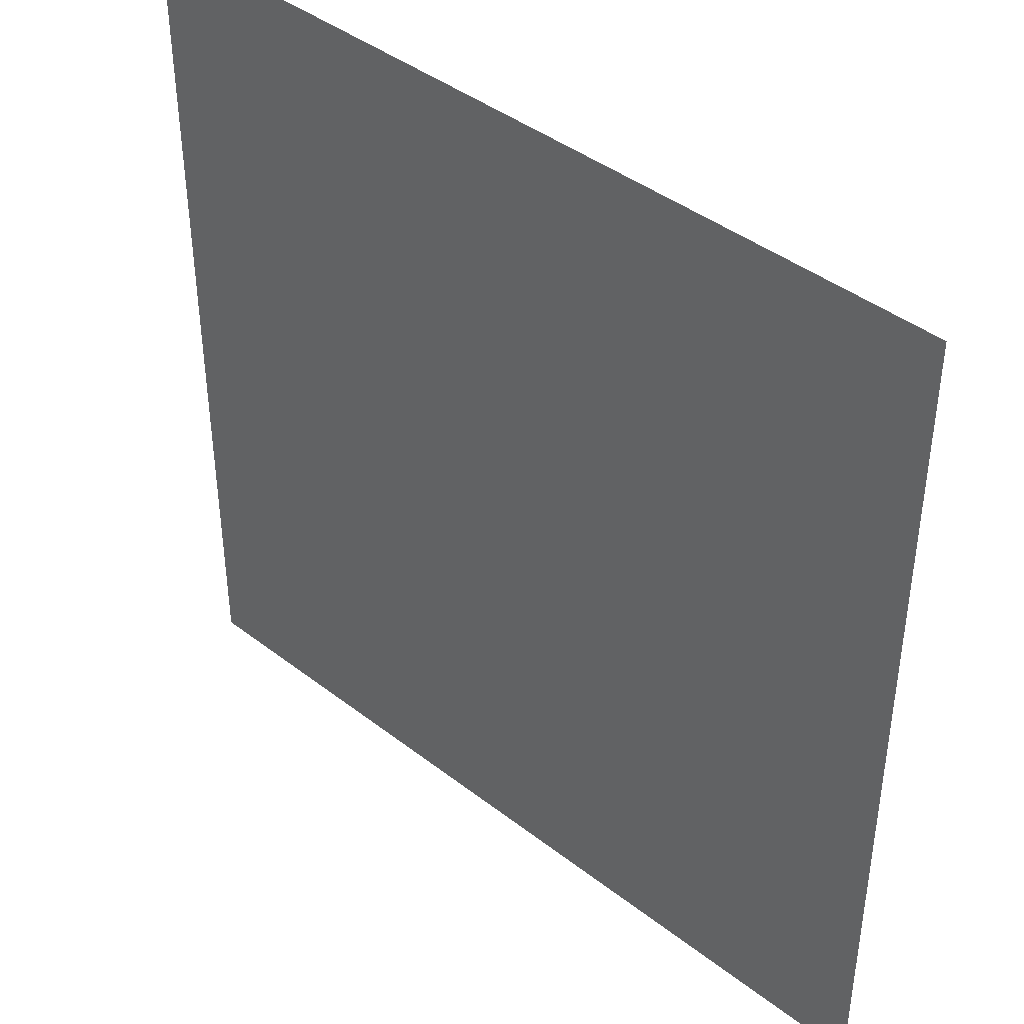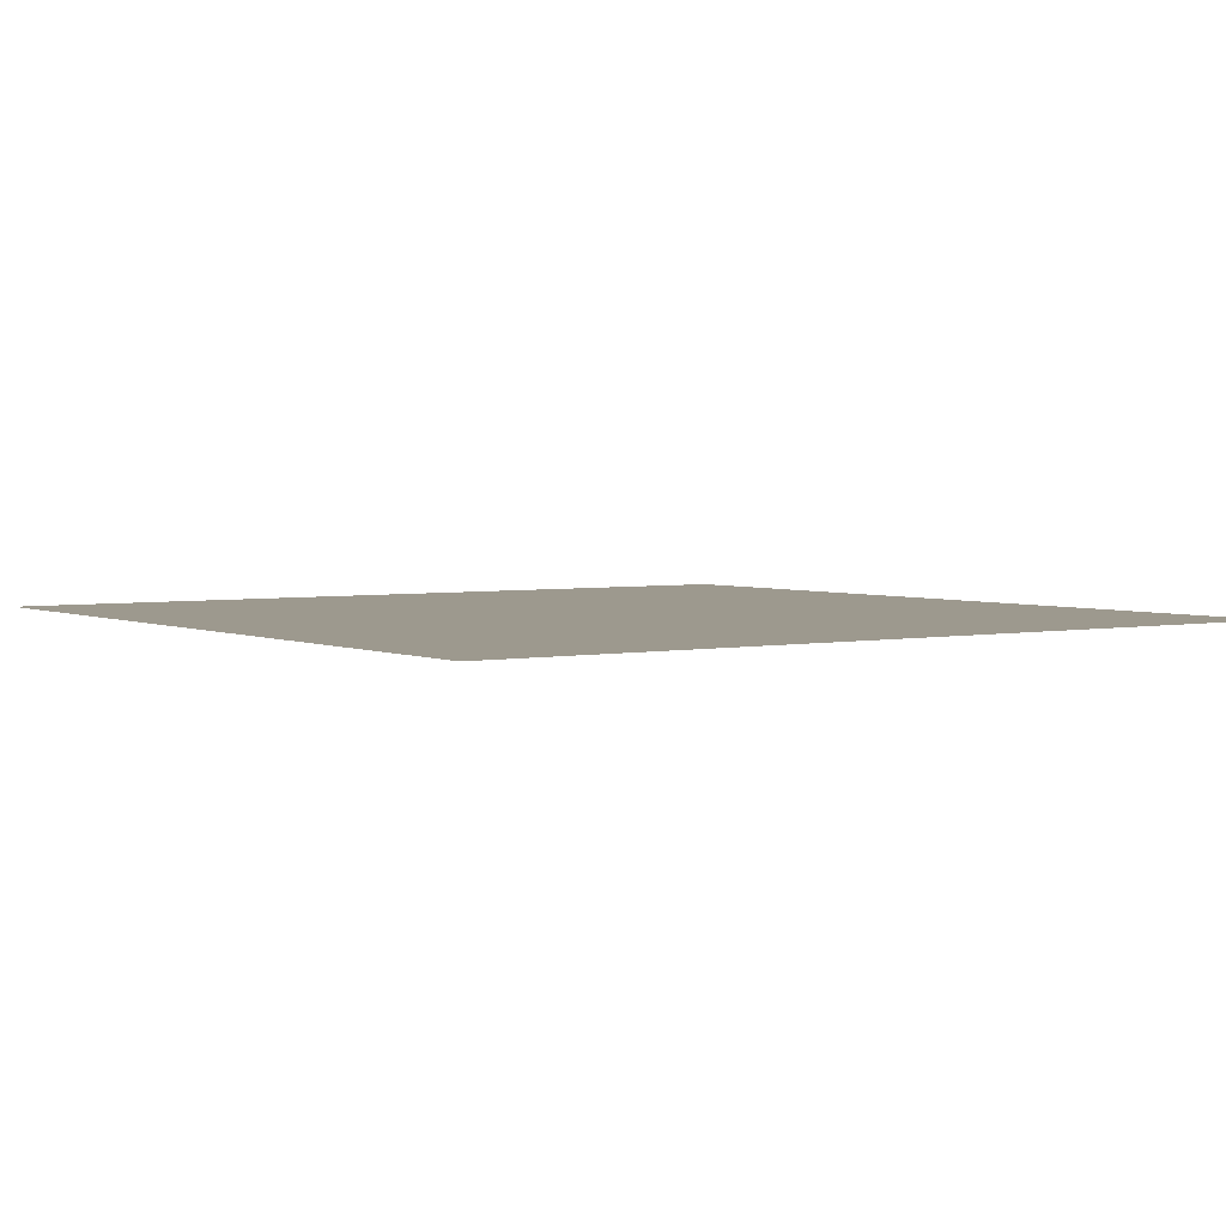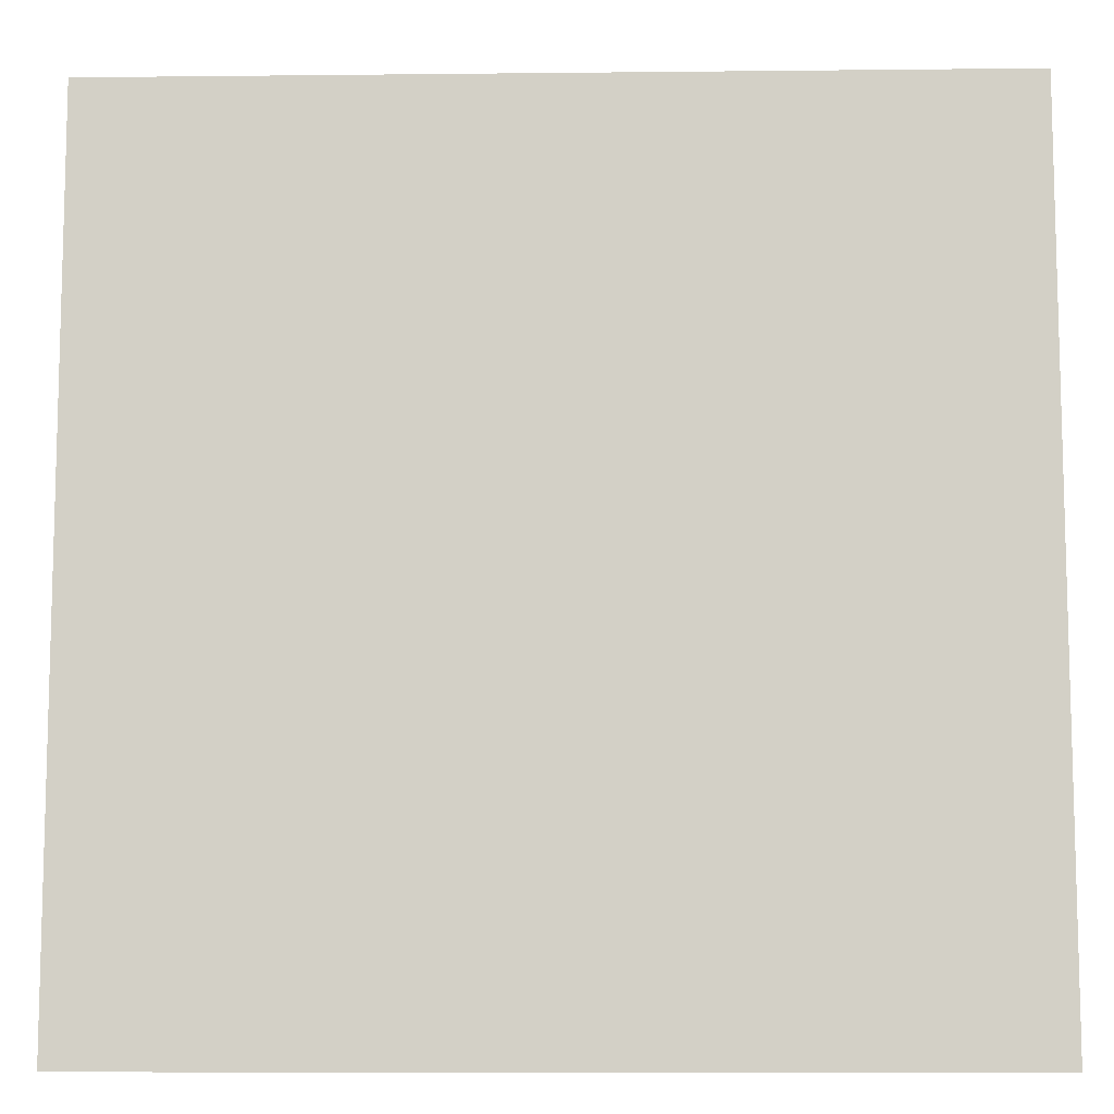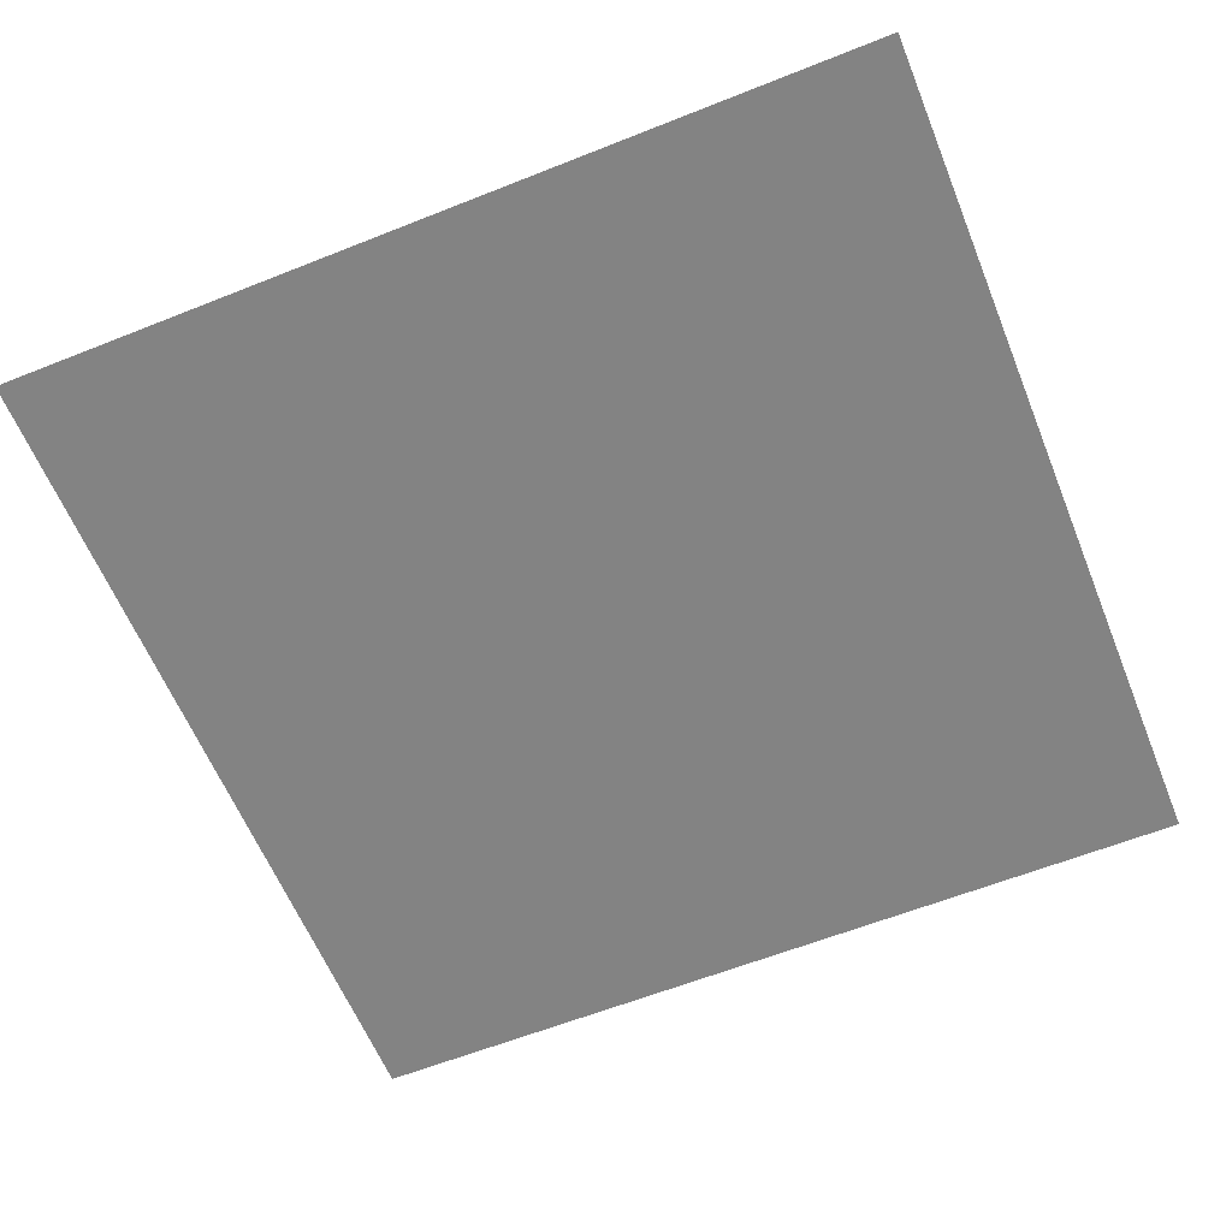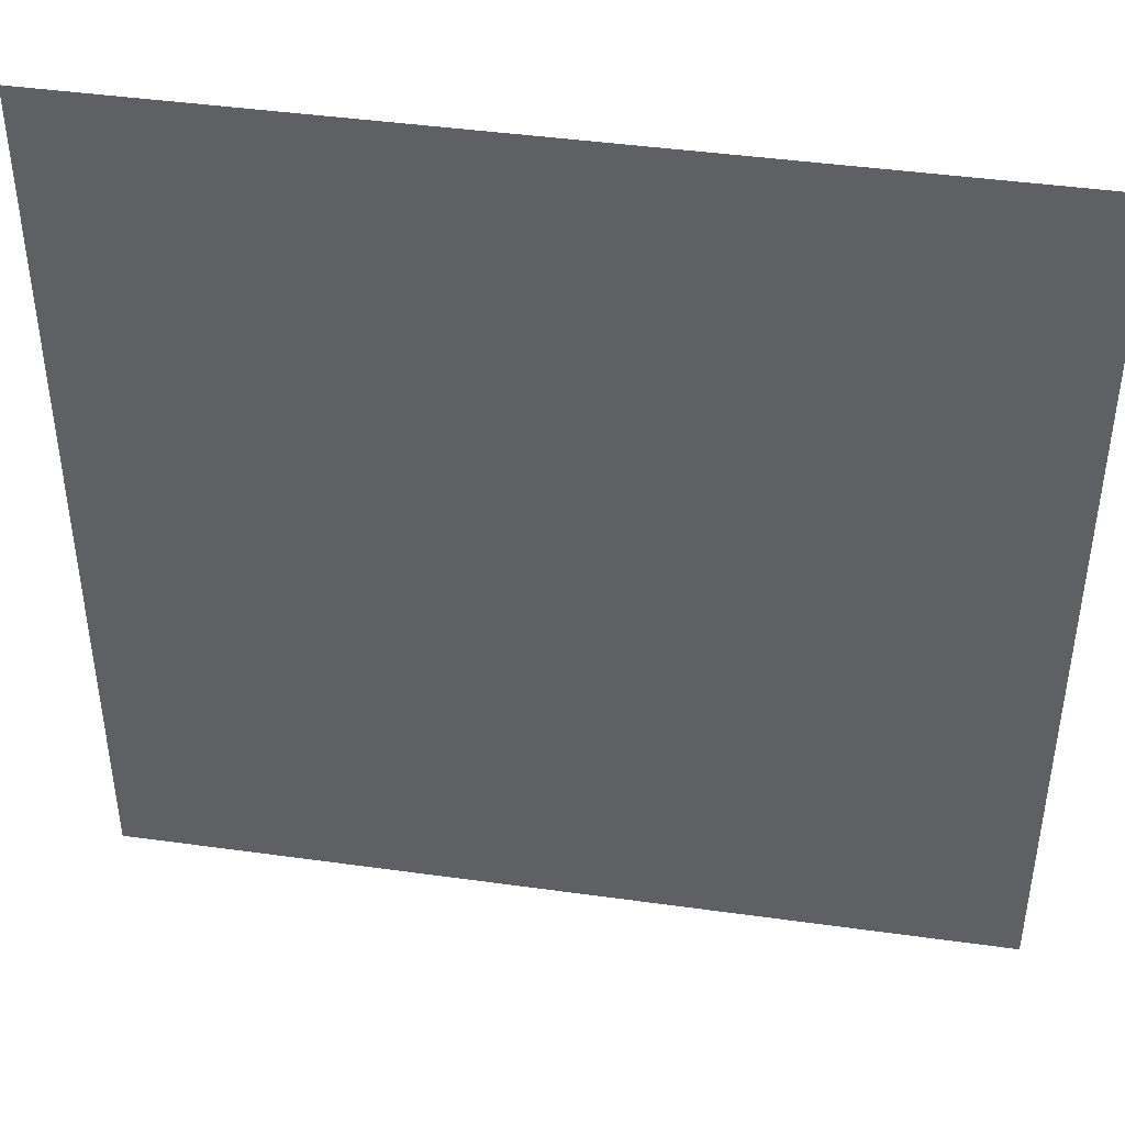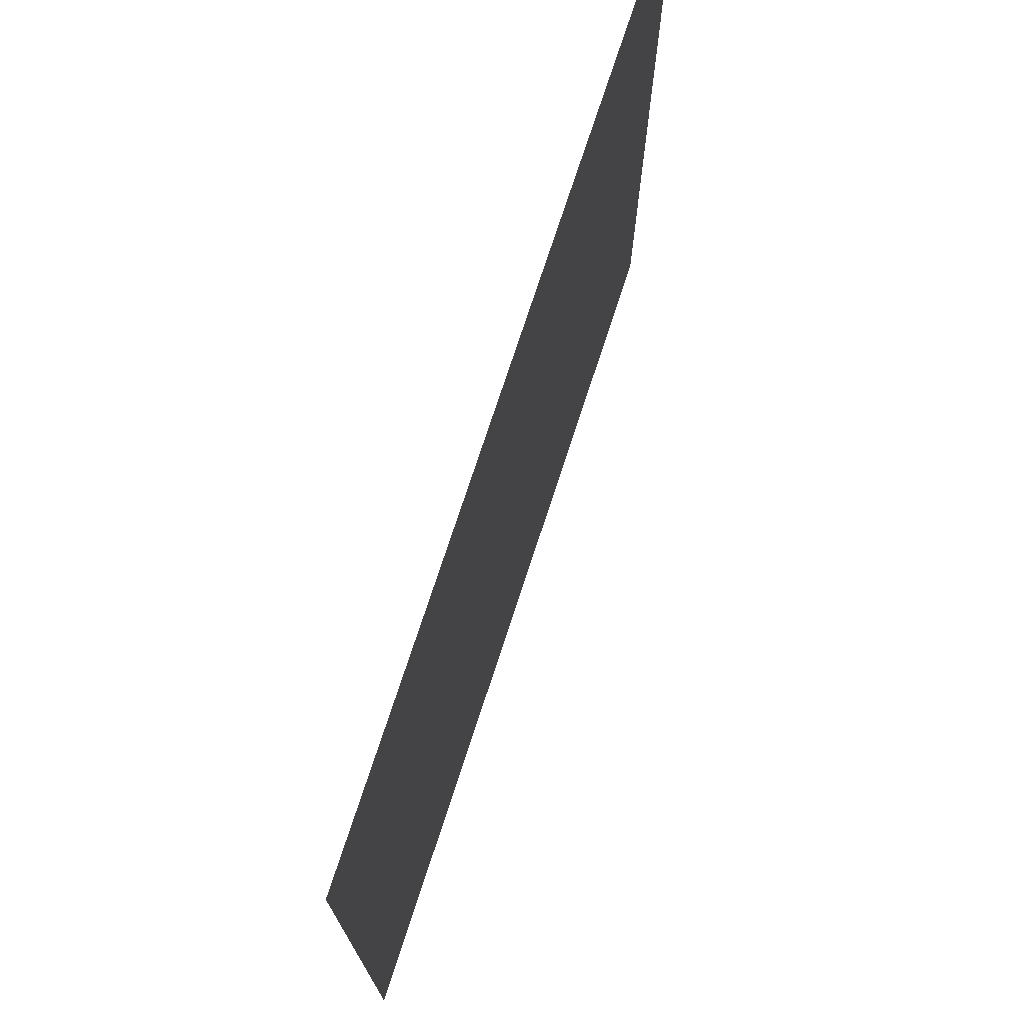
<metadata>
{"format":"obj","ext":"obj","renderer":"f3d","projection":"perspective","resolution":1024,"background":"white","views":[{"elev":42.0,"azim":42.9,"up":"+Y"},{"elev":3.3,"azim":-124.7,"up":"+Z"},{"elev":-9.8,"azim":1.6,"up":"+Y"},{"elev":-61.0,"azim":-67.9,"up":"+Z"},{"elev":43.6,"azim":9.3,"up":"+Y"},{"elev":74.4,"azim":108.1,"up":"+Y"}]}
</metadata>
<code>
v -0.5466 0.6695 1.446
v -0.2009 0.6695 1.446
v -0.5466 1.015 1.446
v -0.2009 1.015 1.446
v -0.5466 0.8423 1.446
v -0.3737 0.6695 1.446
v -0.2009 0.8423 1.446
v -0.3737 1.015 1.446
v -0.3737 0.8423 1.446
f 9 7 4 8
f 5 9 8 3
f 1 6 9 5
f 6 2 7 9

</code>
